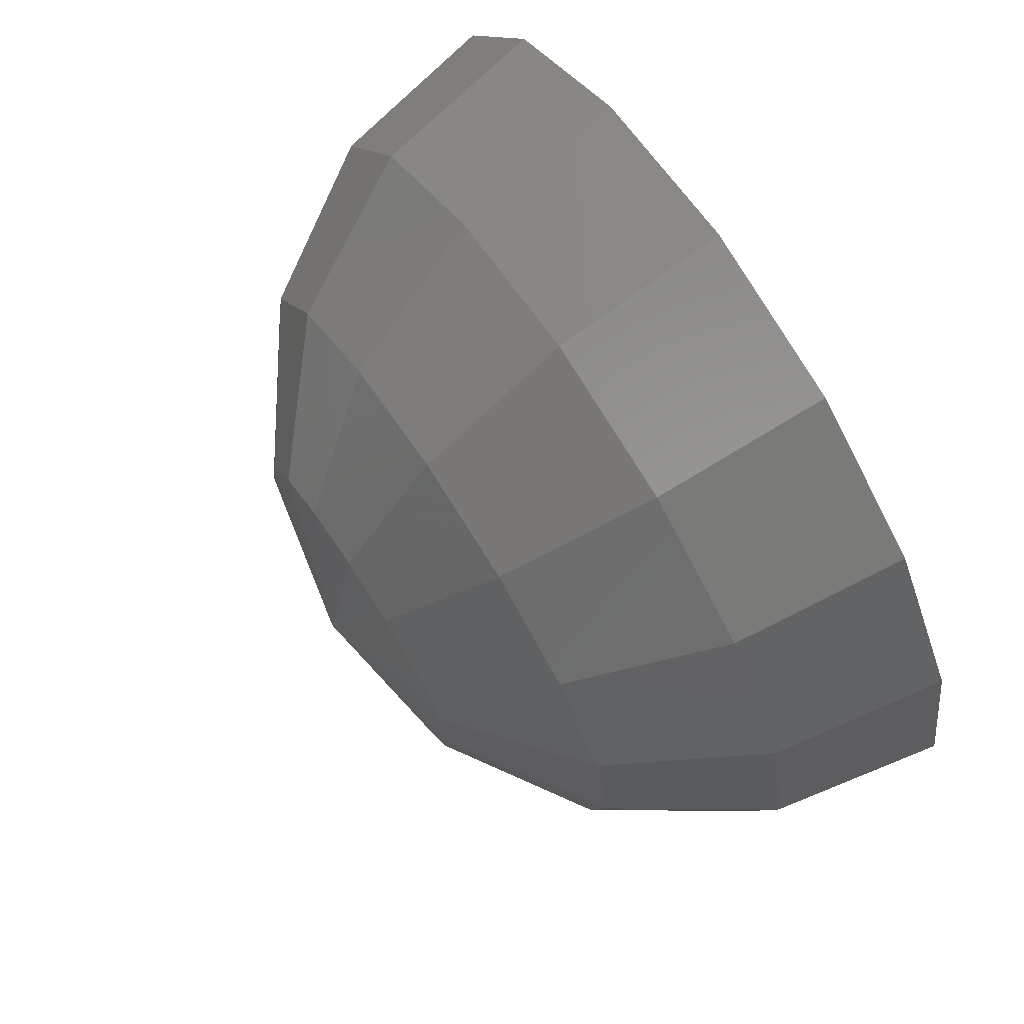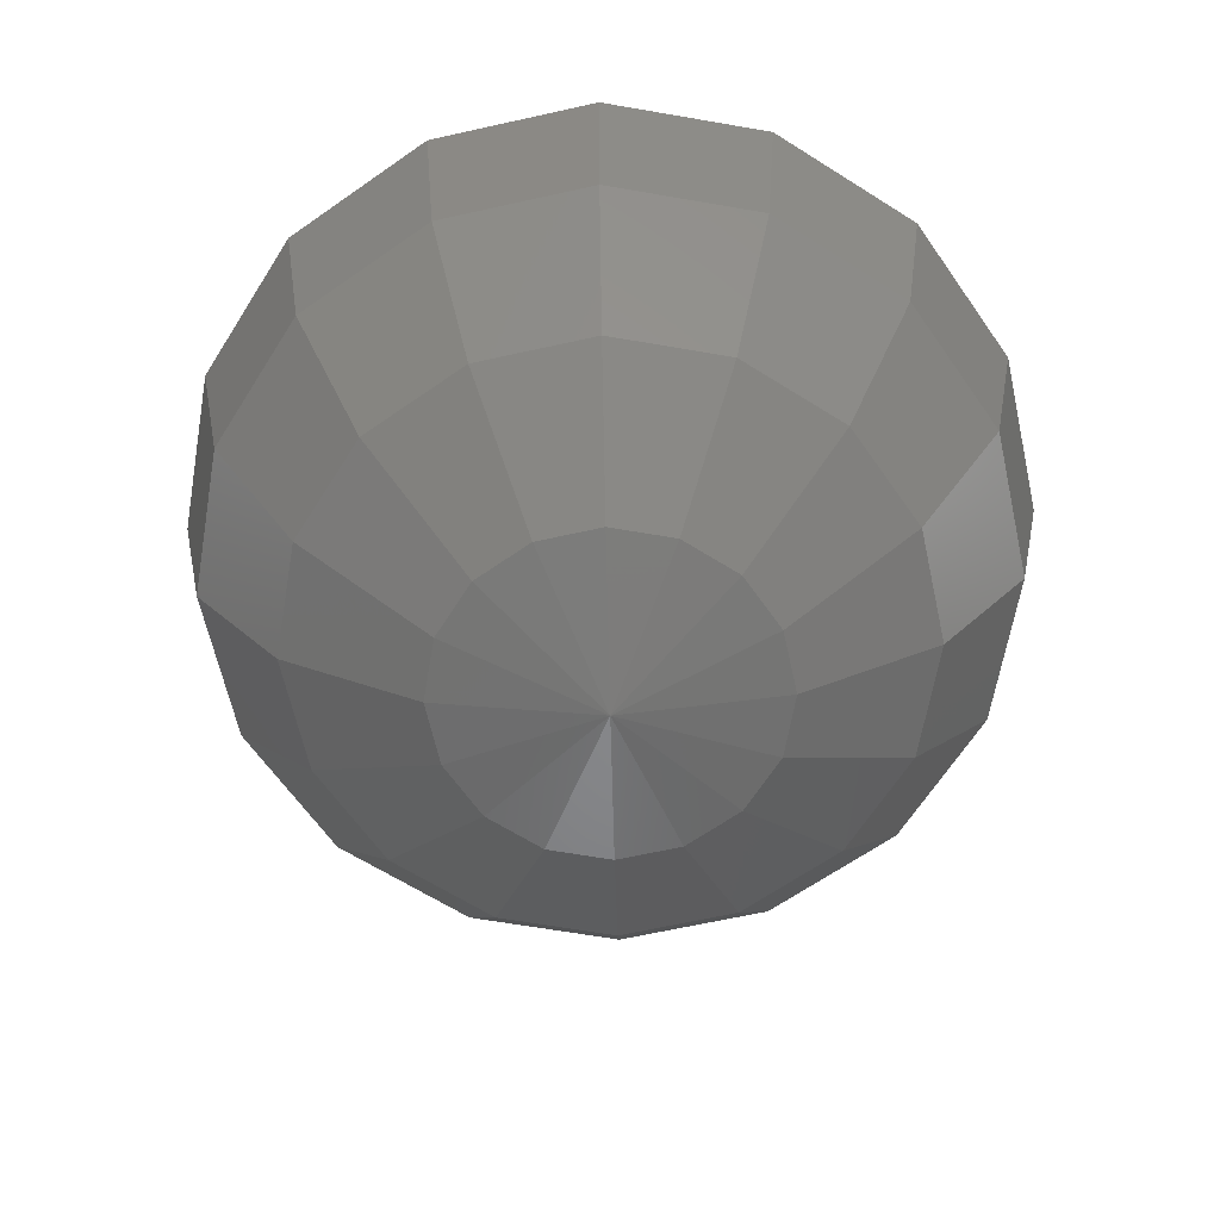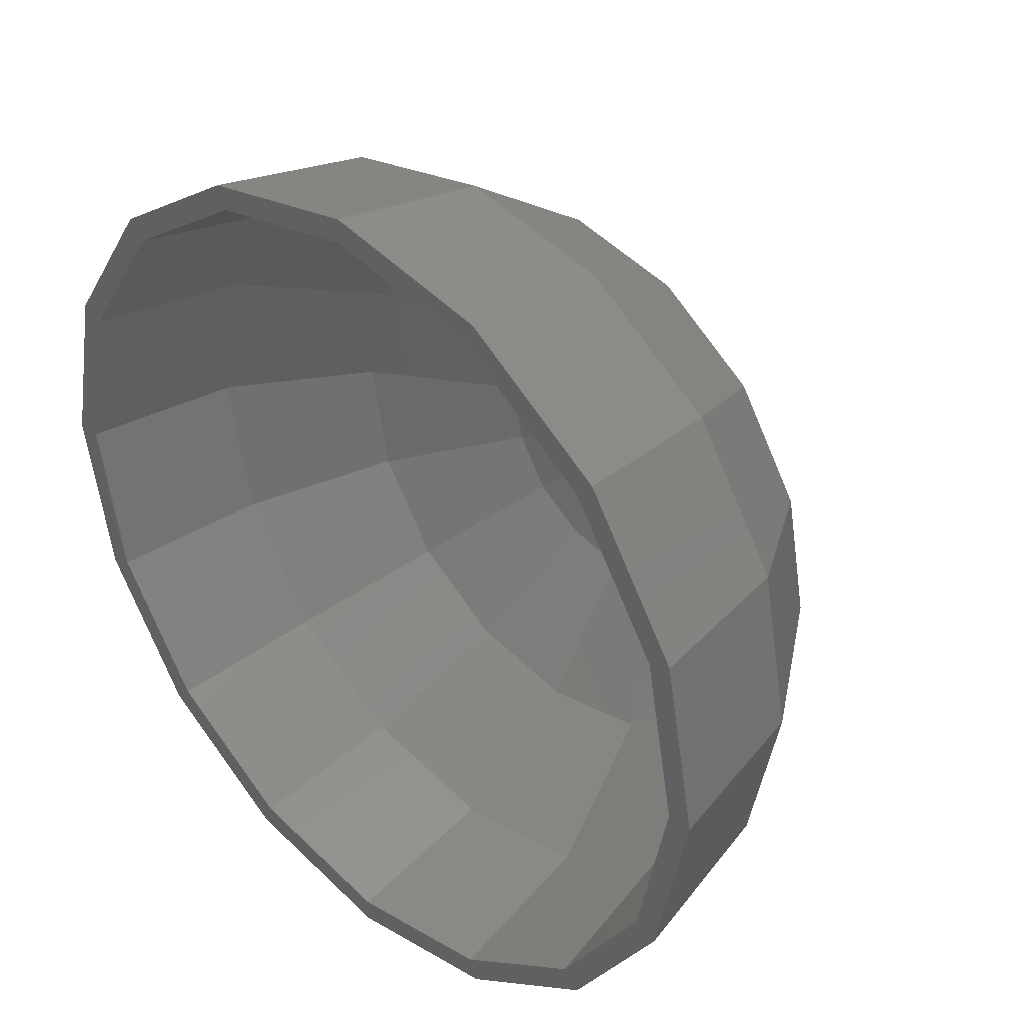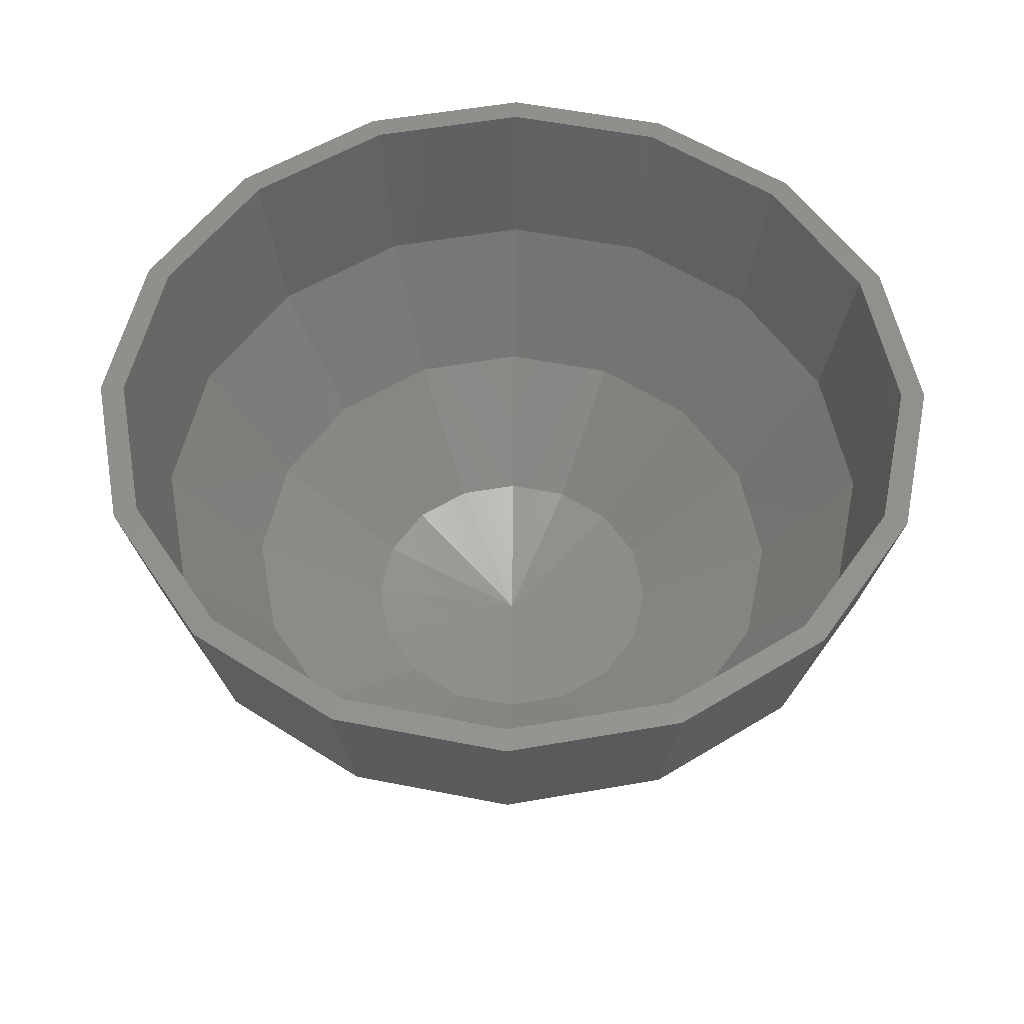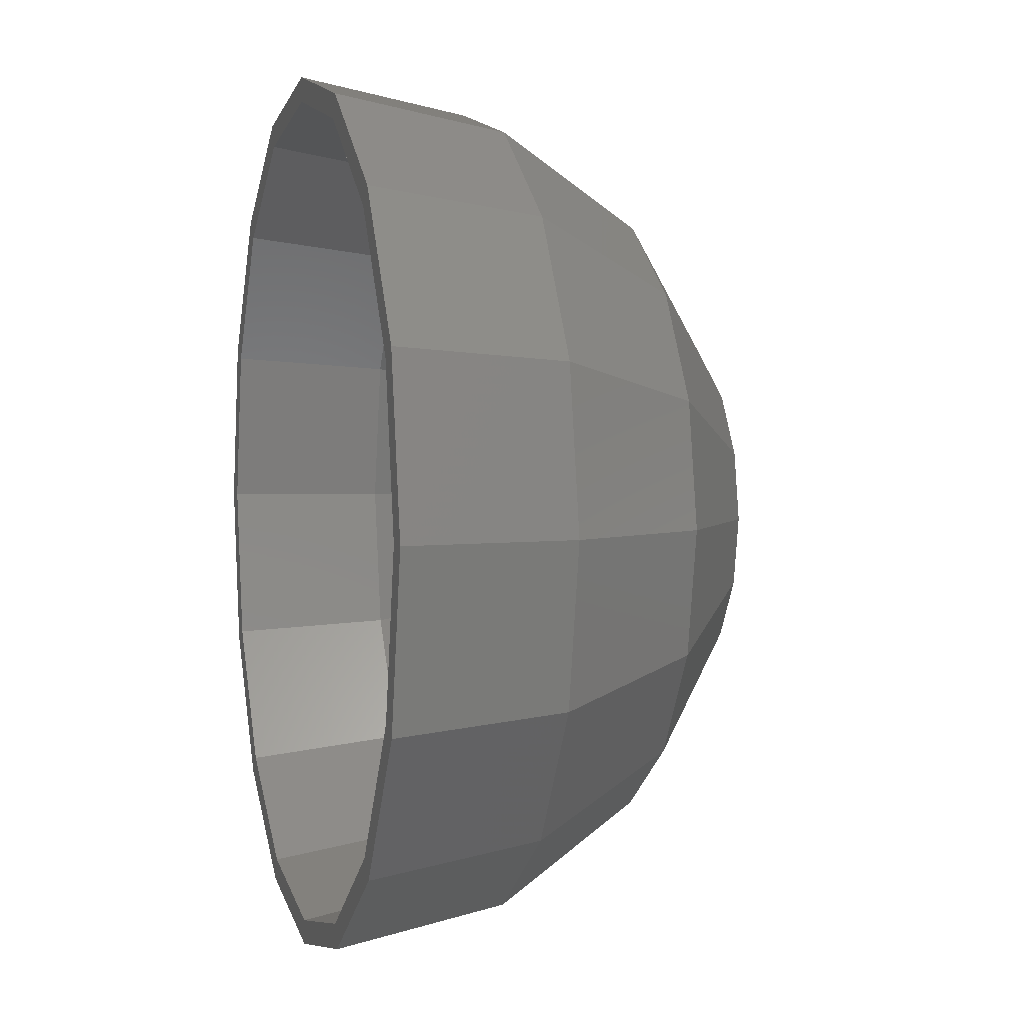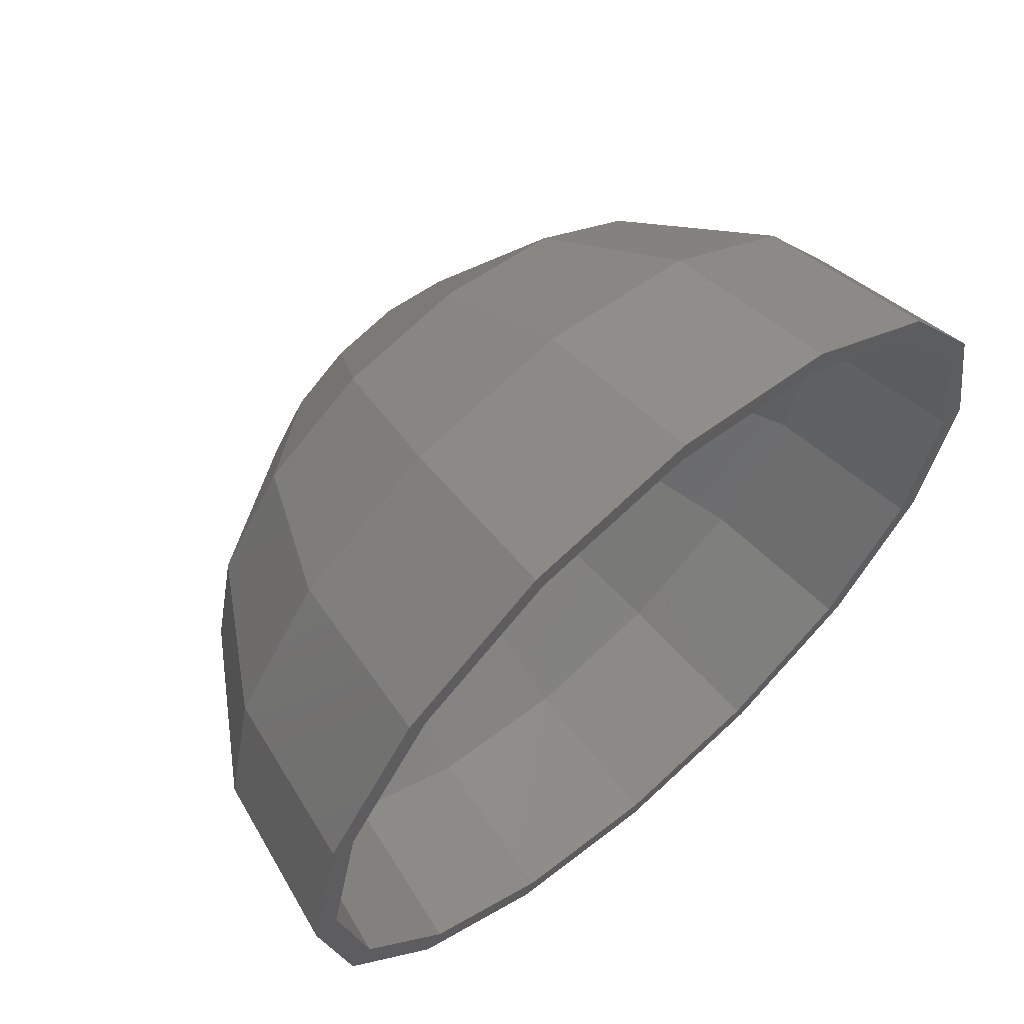
<metadata>
{"format":"stl","ext":"stl","renderer":"f3d","projection":"perspective","resolution":1024,"background":"white","views":[{"elev":73.3,"azim":-123.3,"up":"+Y"},{"elev":-64.7,"azim":-156.5,"up":"+Z"},{"elev":36.9,"azim":44.8,"up":"+Y"},{"elev":54.2,"azim":-67.2,"up":"+Z"},{"elev":3.1,"azim":74.5,"up":"+Y"},{"elev":62.7,"azim":-41.2,"up":"+Y"}]}
</metadata>
<code>
# stl→obj: 130 verts, 256 faces
v -53.99 -244.1 457.4
v -40.22 -244.2 443.6
v -40.23 -246.9 457.4
v -27.47 -241.8 443.6
v -53.21 -242.3 457.4
v -40.22 -244.9 457.4
v -26.43 -244.3 457.4
v -52.94 -241.6 443.6
v -40.18 -236.4 431.9
v -30.42 -234.5 431.9
v -65.61 -236.2 457.4
v -63.68 -234.3 443.6
v -49.91 -234.4 431.9
v -73.35 -224.5 457.4
v -70.83 -223.5 443.6
v -58.14 -228.8 431.9
v -76 -210.7 457.4
v -73.28 -210.7 443.6
v -63.6 -220.5 431.9
v -73.17 -197 457.4
v -70.67 -198 443.6
v -65.48 -210.8 431.9
v -65.3 -185.3 457.4
v -63.38 -187.3 443.6
v -63.48 -201 431.9
v -53.57 -177.6 457.4
v -52.55 -180.1 443.6
v -57.91 -192.8 431.9
v -39.77 -174.9 457.4
v -39.8 -177.7 443.6
v -49.61 -187.4 431.9
v -26.01 -177.8 457.4
v -39.85 -185.5 431.9
v -27.08 -180.3 443.6
v -39.78 -176.9 457.4
v -26.79 -179.6 457.4
v -63.89 -186.7 457.4
v -52.81 -179.4 457.4
v -71.33 -197.7 457.4
v -74 -210.7 457.4
v -71.49 -223.8 457.4
v -64.2 -234.8 457.4
v -40.11 -224.7 424.1
v -34.83 -223.7 424.1
v -45.37 -223.6 424.1
v -49.82 -220.6 424.1
v -52.78 -216.1 424.1
v -53.8 -210.9 424.1
v -52.71 -205.6 424.1
v -49.7 -201.1 424.1
v -45.21 -198.2 424.1
v -39.93 -197.2 424.1
v -30.12 -187.5 431.9
v -40.02 -210.9 421.4
v -34.67 -198.2 424.1
v -30.22 -201.3 424.1
v -27.26 -205.7 424.1
v -26.24 -211 424.1
v -27.33 -216.3 424.1
v -30.34 -220.7 424.1
v -15.8 -187.1 457.3
v -14.39 -185.6 457.3
v -8.507 -198.1 457.3
v -6.654 -197.4 457.3
v -16.33 -187.6 443.6
v -6.001 -211.2 457.3
v -4.001 -211.2 457.3
v -9.19 -198.4 443.6
v -6.829 -224.9 457.3
v -6.739 -211.2 443.6
v -8.672 -224.2 457.3
v -14.7 -236.6 457.3
v -9.352 -223.9 443.6
v -16.11 -235.1 457.3
v -16.63 -234.6 443.6
v -27.19 -242.4 457.4
v -8.587 -211.1 444.4
v -11.05 -223.1 444.4
v -10.9 -199.1 444.4
v -17.65 -188.9 444.4
v -27.8 -182 444.4
v -39.81 -179.5 444.4
v -51.85 -181.8 444.4
v -62.09 -188.6 444.4
v -68.96 -198.7 444.4
v -71.43 -210.7 444.4
v -69.11 -222.8 444.4
v -62.37 -233 444.4
v -52.22 -239.9 444.4
v -40.21 -242.4 444.4
v -28.17 -240 444.4
v -17.93 -233.3 444.4
v -39.86 -186.9 433.3
v -30.67 -188.8 433.3
v -49.08 -188.7 433.3
v -56.91 -193.8 433.3
v -62.18 -201.6 433.3
v -64.07 -210.8 433.3
v -62.29 -220 433.3
v -57.13 -227.8 433.3
v -49.36 -233.1 433.3
v -40.17 -235 433.3
v -39.94 -197.9 426
v -34.96 -199 425.9
v -44.92 -198.9 426
v -49.16 -201.7 426
v -52.01 -205.9 426
v -53.03 -210.9 426
v -52.07 -215.8 426
v -49.28 -220.1 426
v -45.07 -222.9 426
v -40.1 -224 426
v -30.95 -233.2 433.3
v -40.02 -210.9 423.4
v -35.12 -223 425.9
v -30.88 -220.2 425.9
v -28.03 -216 425.9
v -27.01 -211 425.9
v -27.97 -206 425.9
v -30.76 -201.8 425.9
v -21.89 -193 431.9
v -16.43 -201.3 431.9
v -14.55 -211.1 431.9
v -16.55 -220.8 431.9
v -22.12 -229.1 431.9
v -23.12 -228.1 433.3
v -17.85 -220.3 433.3
v -15.96 -211.1 433.3
v -17.74 -201.9 433.3
v -22.9 -194 433.3
f 1 2 3
f 4 3 2
f 5 1 3
f 6 3 7
f 4 7 3
f 6 5 3
f 1 8 2
f 9 2 8
f 10 2 9
f 10 4 2
f 11 12 8
f 13 8 12
f 1 11 8
f 13 9 8
f 14 15 12
f 16 12 15
f 11 14 12
f 16 13 12
f 17 18 15
f 19 15 18
f 14 17 15
f 19 16 15
f 20 21 18
f 22 18 21
f 17 20 18
f 22 19 18
f 23 24 21
f 25 21 24
f 20 23 21
f 25 22 21
f 26 27 24
f 28 24 27
f 23 26 24
f 28 25 24
f 29 30 27
f 31 27 30
f 26 29 27
f 31 28 27
f 32 30 29
f 33 31 30
f 34 33 30
f 34 30 32
f 35 29 26
f 36 32 29
f 35 36 29
f 37 26 23
f 38 35 26
f 37 38 26
f 39 23 20
f 39 37 23
f 40 20 17
f 40 39 20
f 40 17 14
f 41 14 11
f 41 40 14
f 42 11 1
f 42 41 11
f 5 42 1
f 43 9 13
f 44 9 43
f 44 10 9
f 45 13 16
f 45 43 13
f 46 16 19
f 46 45 16
f 47 19 22
f 47 46 19
f 48 22 25
f 48 47 22
f 49 25 28
f 49 48 25
f 50 28 31
f 50 49 28
f 51 31 33
f 51 50 31
f 52 51 33
f 53 52 33
f 53 33 34
f 54 43 45
f 44 43 54
f 54 45 46
f 54 46 47
f 54 47 48
f 54 48 49
f 54 49 50
f 54 50 51
f 54 51 52
f 55 54 52
f 55 52 53
f 56 54 55
f 57 54 56
f 58 54 57
f 59 54 58
f 60 54 59
f 44 54 60
f 61 62 32
f 34 32 62
f 36 61 32
f 63 64 62
f 65 62 64
f 61 63 62
f 65 34 62
f 66 67 64
f 68 64 67
f 63 66 64
f 68 65 64
f 66 69 67
f 70 67 69
f 70 68 67
f 71 72 69
f 73 69 72
f 71 69 66
f 73 70 69
f 74 7 72
f 75 72 7
f 71 74 72
f 75 73 72
f 76 6 7
f 74 76 7
f 4 75 7
f 77 66 63
f 78 71 66
f 77 78 66
f 79 63 61
f 79 77 63
f 80 61 36
f 80 79 61
f 81 36 35
f 81 80 36
f 82 35 38
f 81 35 82
f 83 38 37
f 83 82 38
f 84 37 39
f 84 83 37
f 85 39 40
f 85 84 39
f 86 40 41
f 86 85 40
f 87 41 42
f 87 86 41
f 88 42 5
f 88 87 42
f 89 5 6
f 89 88 5
f 90 6 76
f 90 89 6
f 91 76 74
f 91 90 76
f 92 74 71
f 92 91 74
f 78 92 71
f 93 82 83
f 94 82 93
f 94 81 82
f 95 83 84
f 95 93 83
f 96 84 85
f 96 95 84
f 97 85 86
f 97 96 85
f 98 86 87
f 98 97 86
f 99 87 88
f 99 98 87
f 100 88 89
f 100 99 88
f 101 89 90
f 101 100 89
f 102 101 90
f 91 102 90
f 103 93 95
f 104 93 103
f 104 94 93
f 105 95 96
f 105 103 95
f 106 96 97
f 106 105 96
f 107 97 98
f 107 106 97
f 108 98 99
f 108 107 98
f 109 99 100
f 109 108 99
f 110 100 101
f 110 109 100
f 111 101 102
f 111 110 101
f 112 111 102
f 113 112 102
f 113 102 91
f 114 103 105
f 104 103 114
f 114 105 106
f 114 106 107
f 114 107 108
f 114 108 109
f 114 109 110
f 114 110 111
f 114 111 112
f 115 114 112
f 115 112 113
f 116 114 115
f 117 114 116
f 118 114 117
f 119 114 118
f 120 114 119
f 104 114 120
f 53 34 65
f 121 65 68
f 121 53 65
f 122 68 70
f 122 121 68
f 123 70 73
f 123 122 70
f 124 73 75
f 124 123 73
f 125 75 4
f 125 124 75
f 10 125 4
f 55 53 121
f 56 121 122
f 56 55 121
f 57 122 123
f 57 56 122
f 58 123 124
f 58 57 123
f 59 124 125
f 59 58 124
f 60 125 10
f 60 59 125
f 44 60 10
f 113 91 92
f 126 92 78
f 126 113 92
f 127 78 77
f 127 126 78
f 128 77 79
f 128 127 77
f 129 79 80
f 129 128 79
f 130 80 81
f 130 129 80
f 94 130 81
f 115 113 126
f 116 126 127
f 116 115 126
f 117 127 128
f 117 116 127
f 118 128 129
f 118 117 128
f 119 129 130
f 119 118 129
f 120 130 94
f 120 119 130
f 104 120 94

</code>
